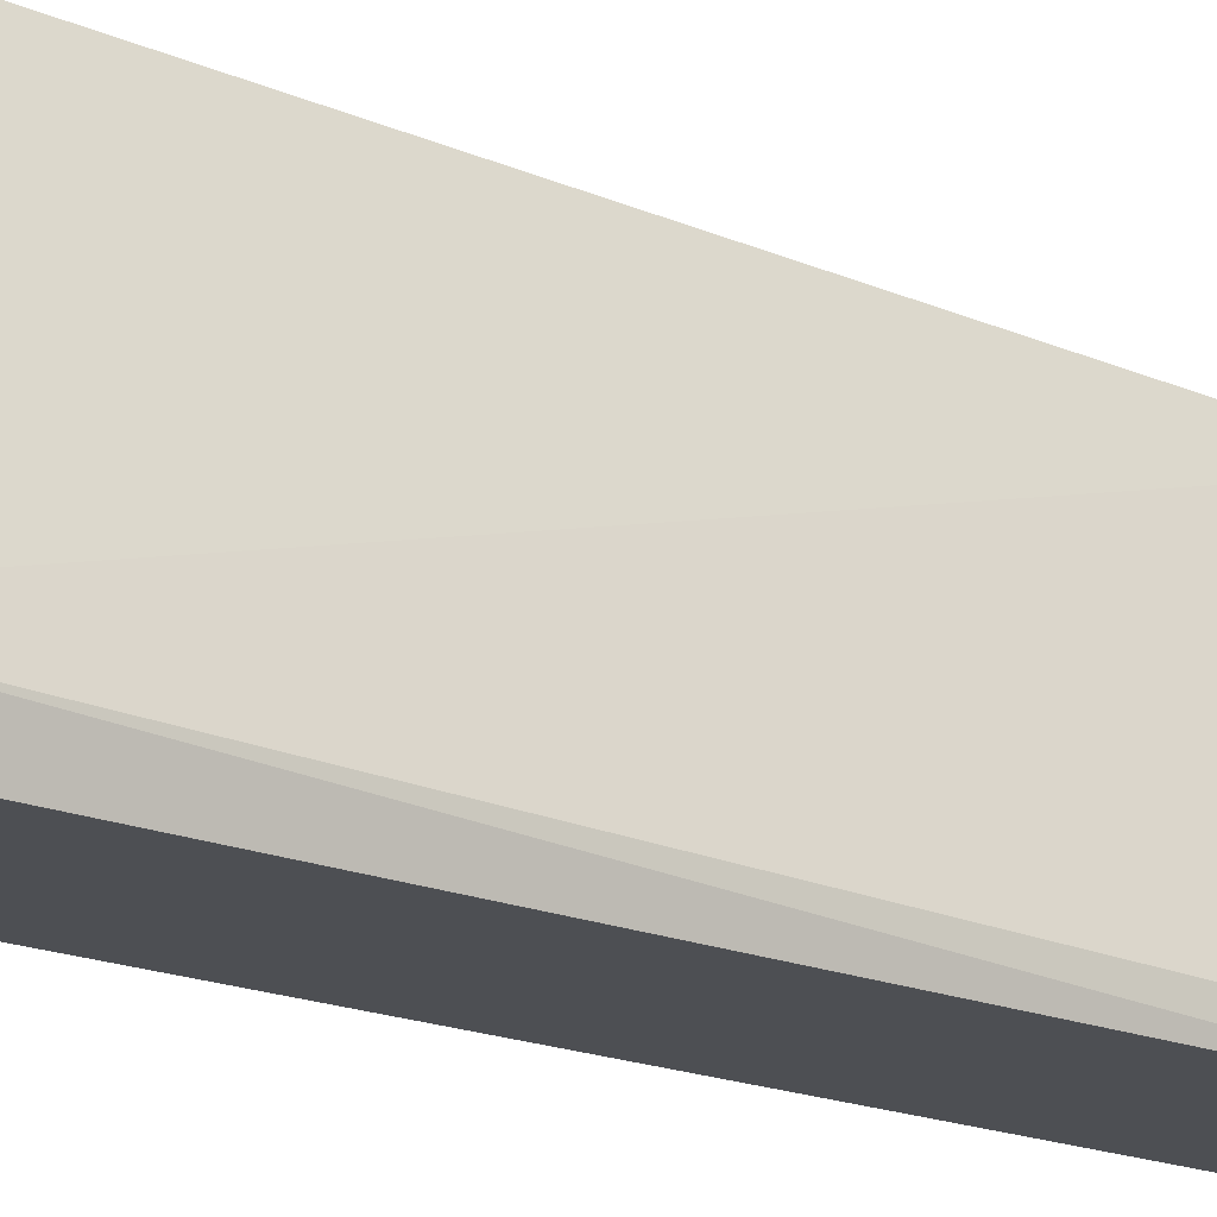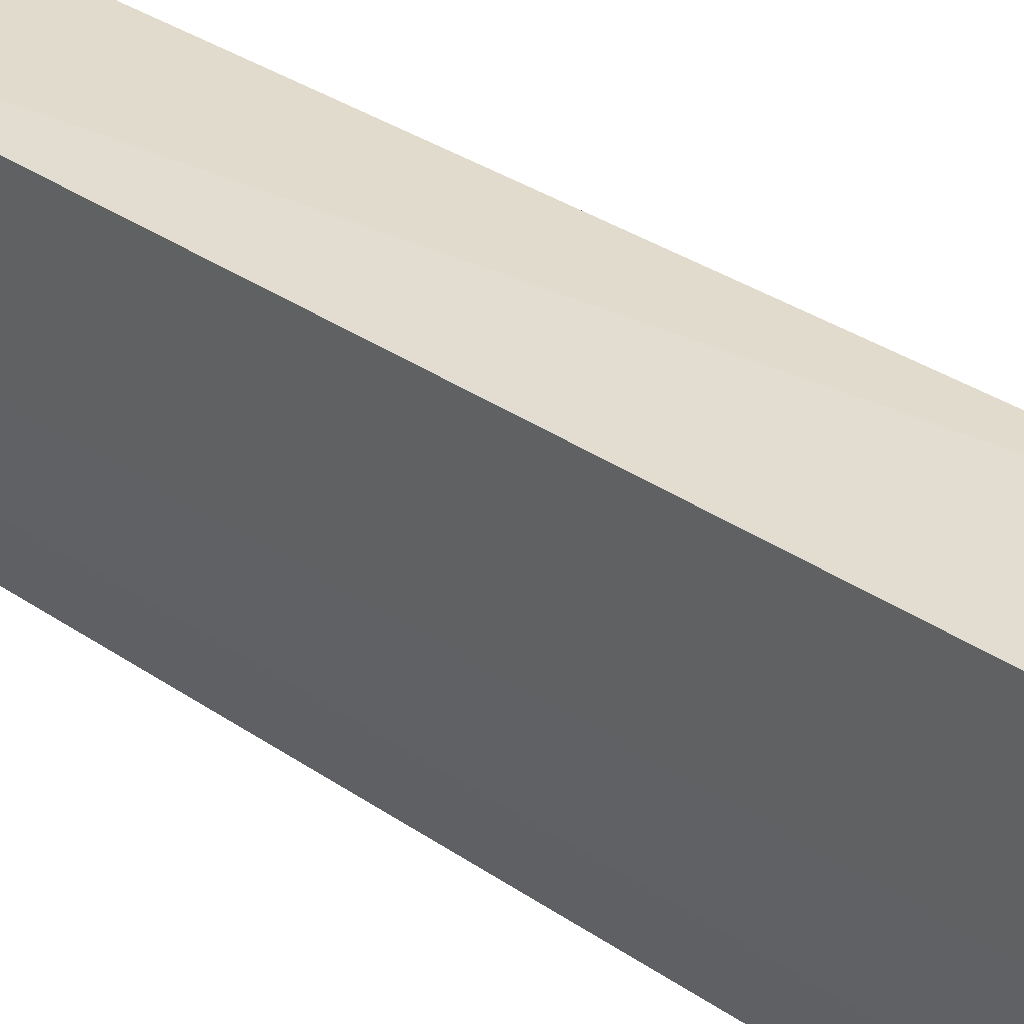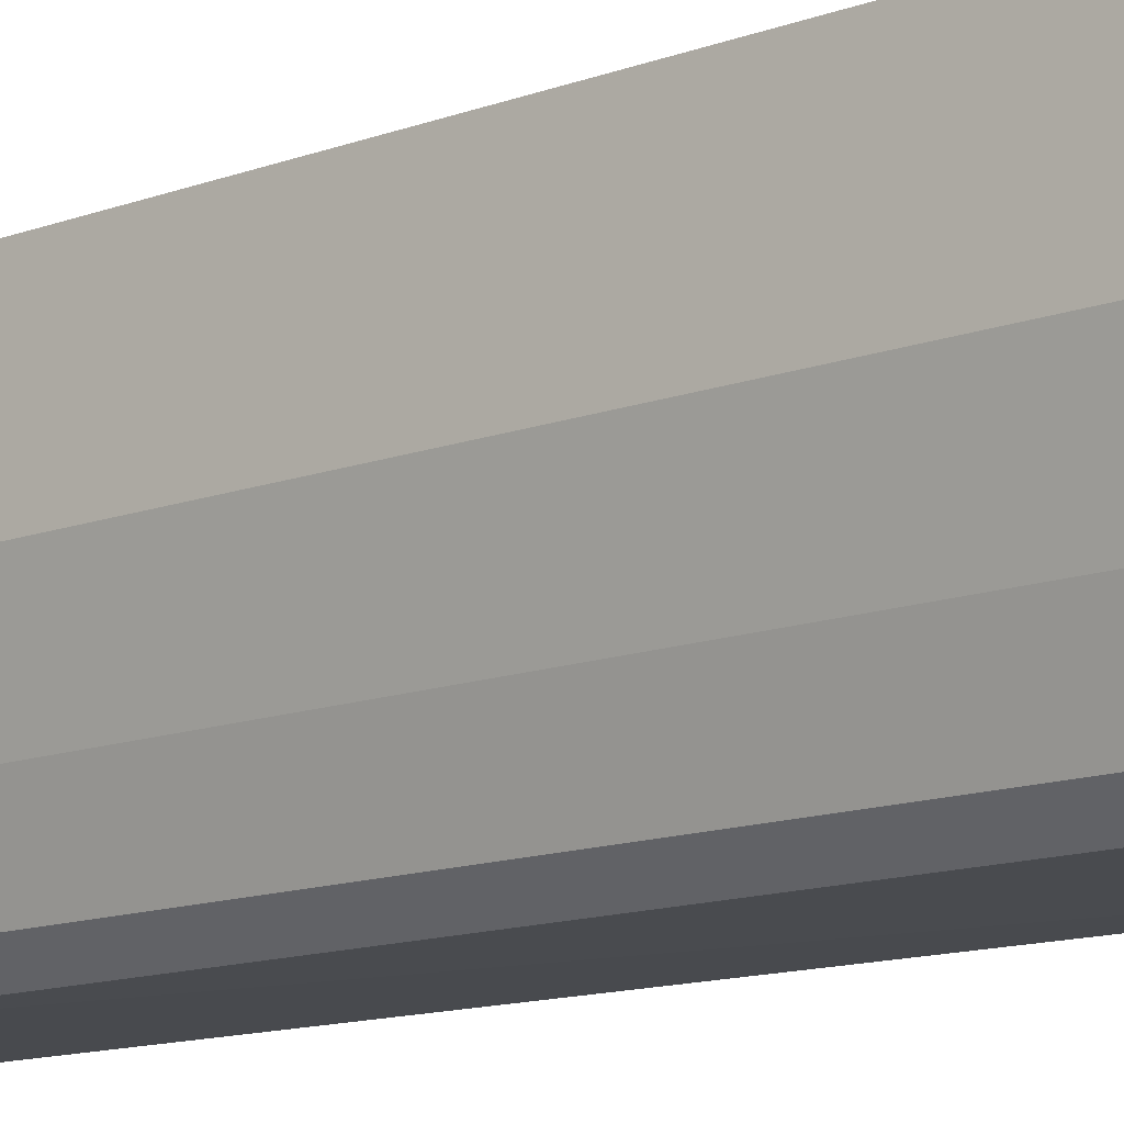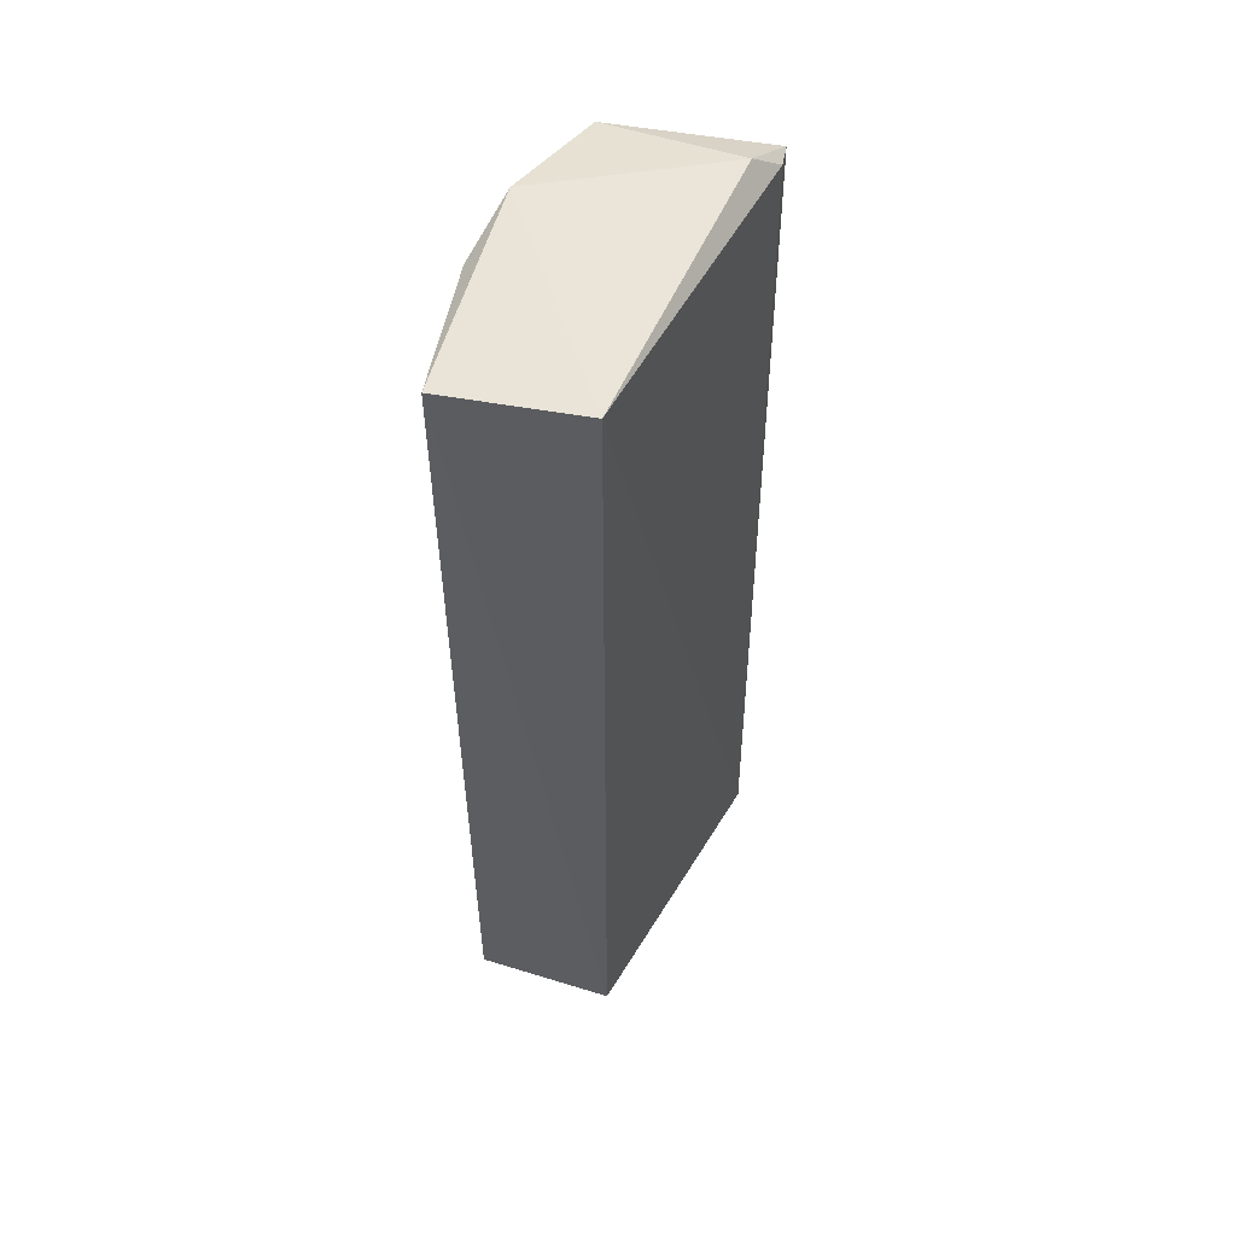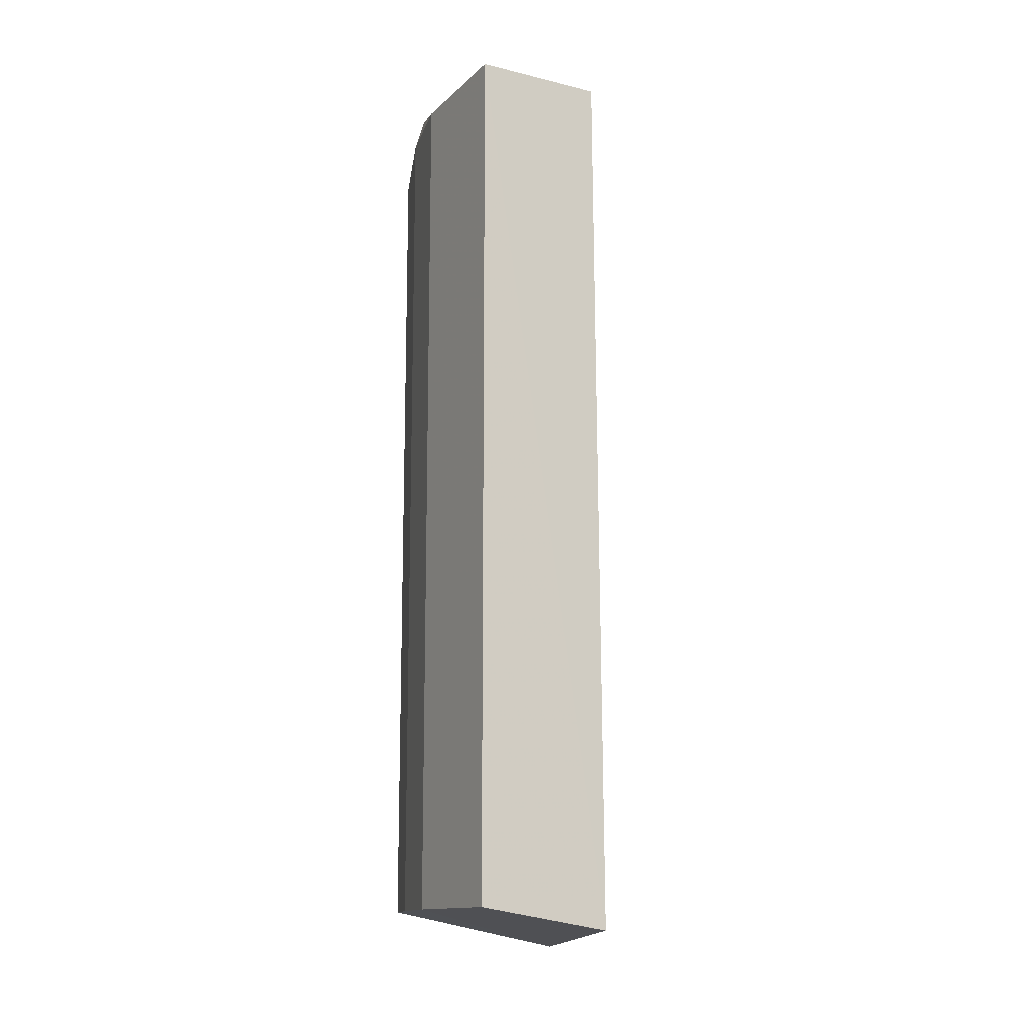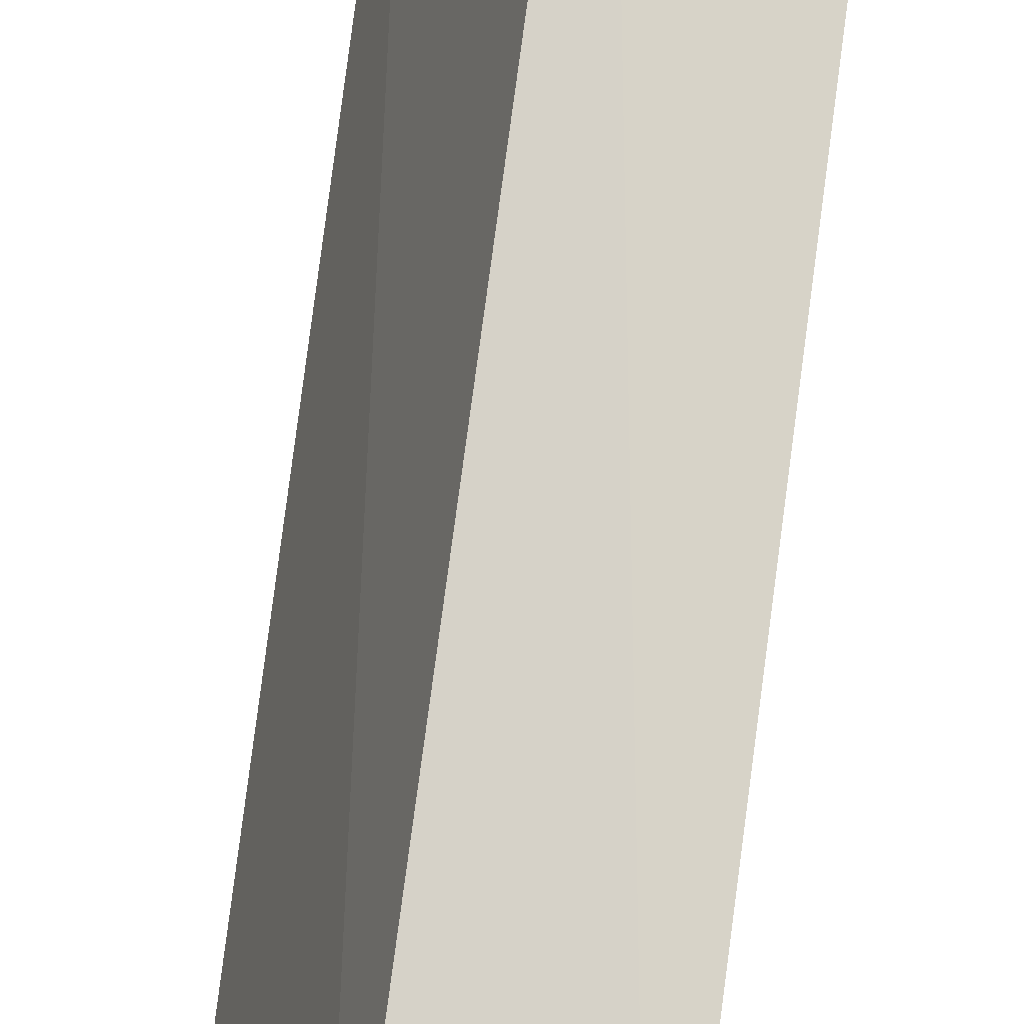
<metadata>
{"format":"obj","ext":"obj","renderer":"f3d","projection":"perspective","resolution":1024,"background":"white","views":[{"elev":-18.1,"azim":50.4,"up":"+Z"},{"elev":33.6,"azim":-46.7,"up":"+Z"},{"elev":-13.2,"azim":-50.0,"up":"+Z"},{"elev":53.8,"azim":10.8,"up":"+Y"},{"elev":-13.8,"azim":-28.4,"up":"+Y"},{"elev":77.7,"azim":-172.3,"up":"+Z"}]}
</metadata>
<code>
v -0.3239 -0.2025 -0.1324
v -0.2899 -0.2133 0.02772
v -0.2457 0.2443 -0.1324
v -0.2412 -0.221 -0.1145
v -0.3351 0.2331 -0.1212
v -0.3574 -0.2025 0.02402
v -0.2904 0.2443 0.02402
v -0.3574 0.2443 -0.04303
v -0.3574 -0.2025 -0.04303
v -0.245 -0.2056 -0.1334
v -0.3574 0.2443 0.02402
v -0.3239 0.2443 -0.1324
v -0.3463 0.2555 -0.0765
v -0.3351 -0.2025 -0.1212
v -0.2457 0.2443 -0.1212
v -0.2569 0.2555 -0.11
v -0.3463 0.2443 -0.08766
v -0.3463 -0.2025 -0.08766
f 9 17 18
f 2 4 7
f 4 2 9
f 2 6 9
f 6 8 9
f 4 1 10
f 3 4 10
f 6 2 11
f 2 7 11
f 8 6 11
f 1 5 12
f 10 1 12
f 3 10 12
f 11 7 13
f 8 11 13
f 12 5 13
f 1 4 14
f 5 1 14
f 4 3 15
f 7 4 15
f 3 12 16
f 13 7 16
f 12 13 16
f 15 3 16
f 7 15 16
f 9 8 17
f 13 5 17
f 8 13 17
f 5 14 17
f 17 14 18
f 4 9 18
f 14 4 18

</code>
